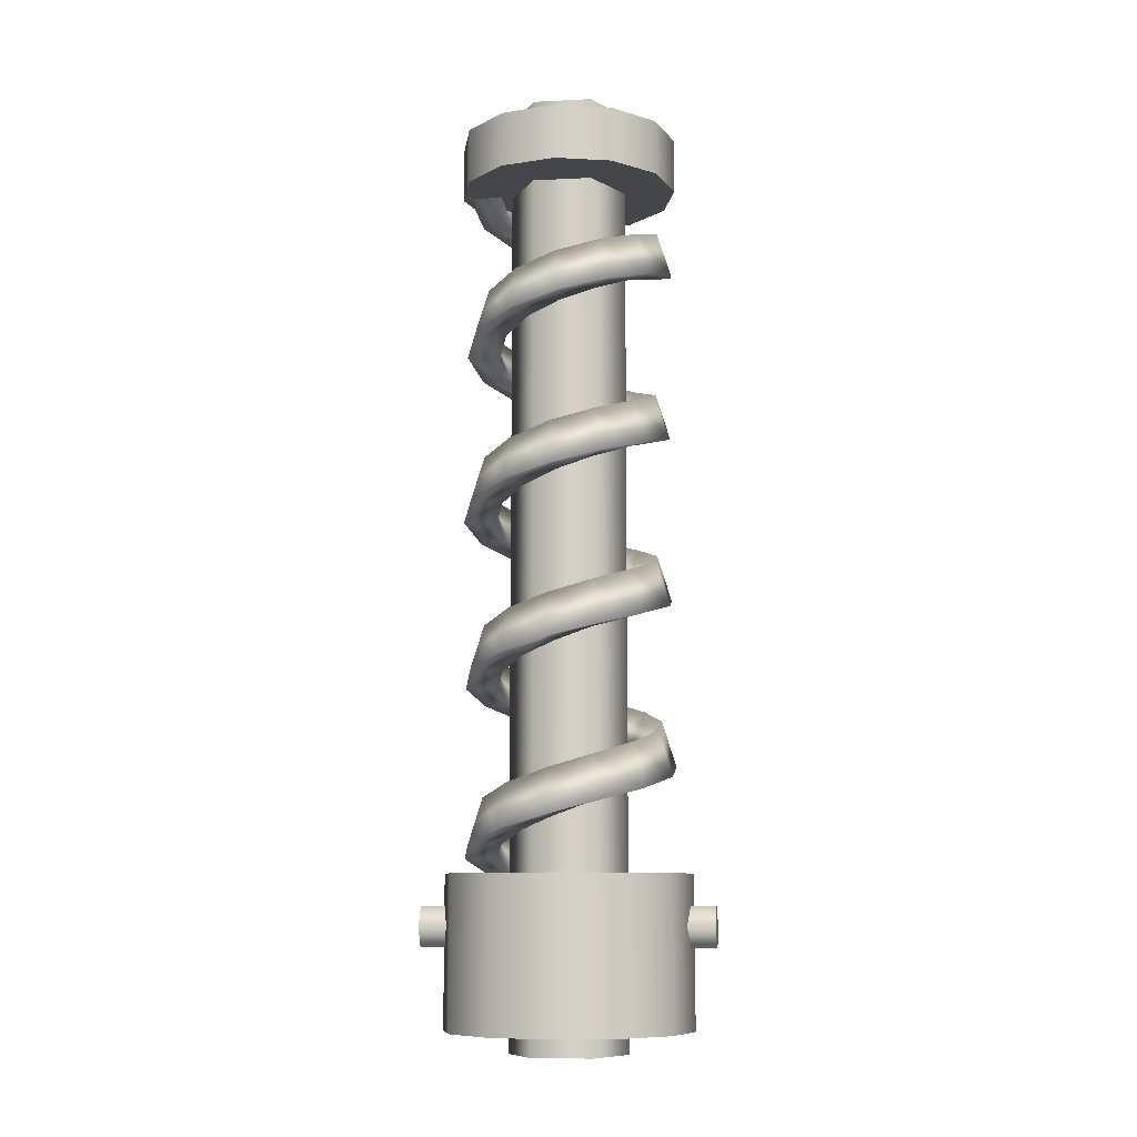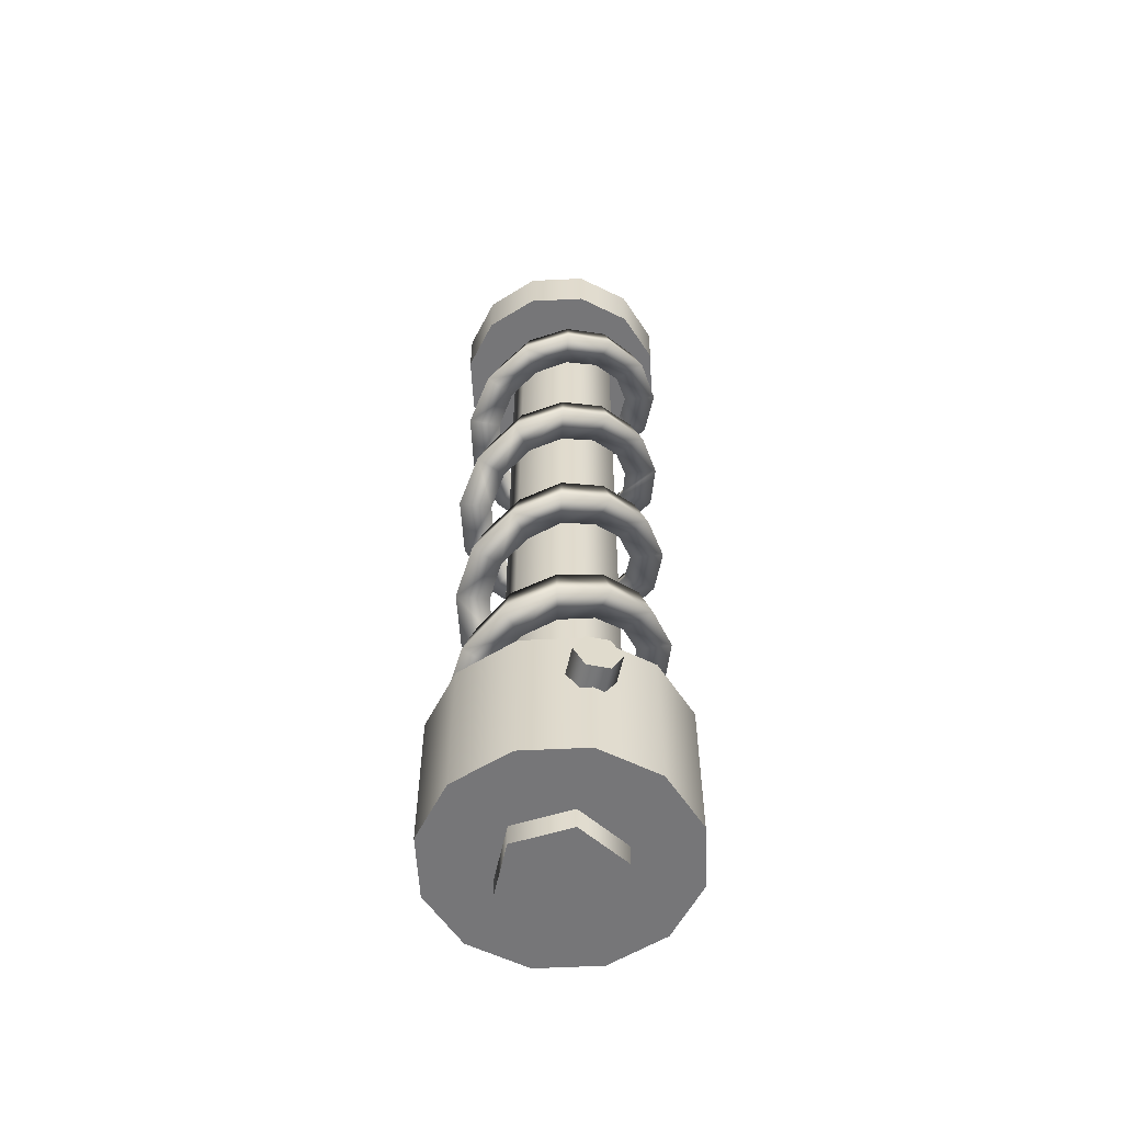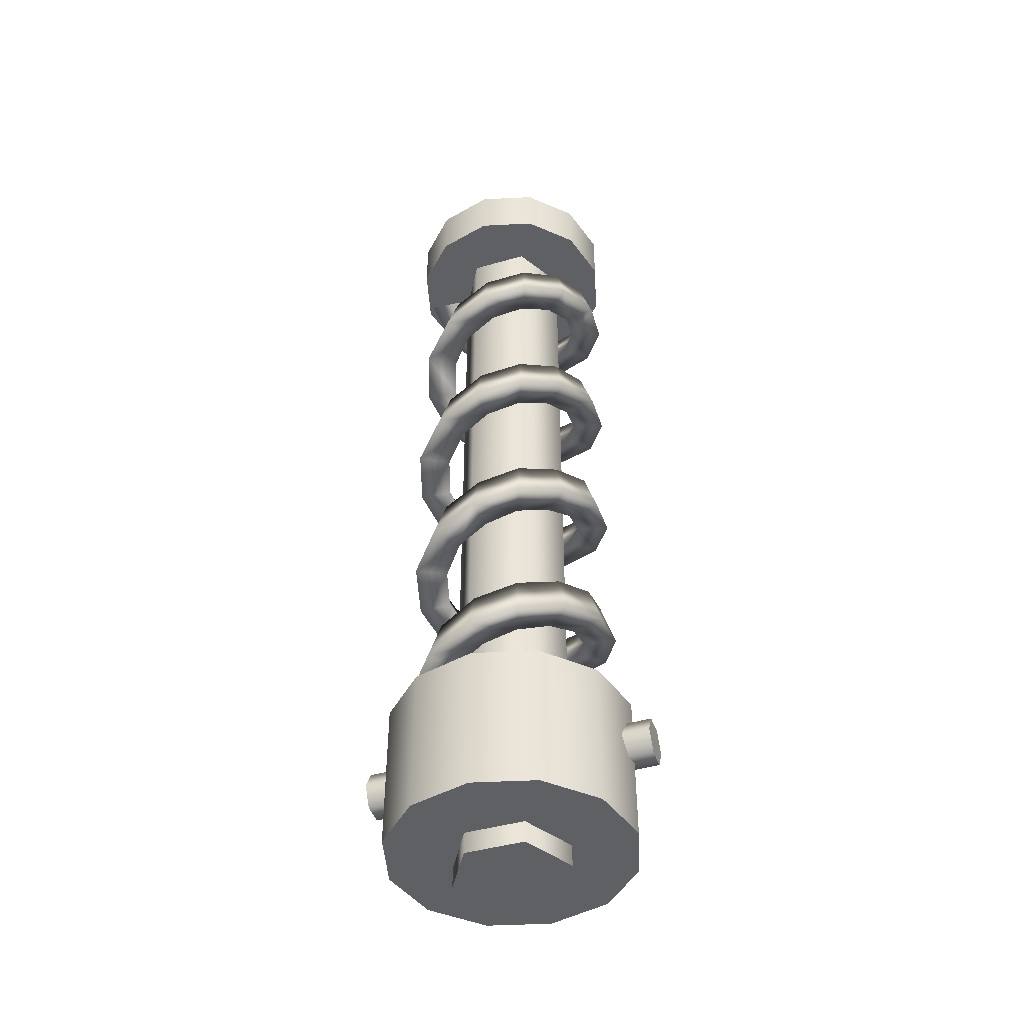
<metadata>
{"format":"obj","ext":"obj","renderer":"f3d","projection":"perspective","resolution":1024,"background":"white","views":[{"elev":-9.5,"azim":97.2,"up":"+Z"},{"elev":-56.9,"azim":167.9,"up":"+Z"},{"elev":-44.6,"azim":108.4,"up":"+Z"}]}
</metadata>
<code>
o obj_interactive_suspensionoffroad_off:Mesh_Untitled
v 0.2264 -0.1307 -2.098
v 0.2264 -0.1307 2.128
v 0 -0.2614 2.128
v 0 -0.2614 -2.098
v -0.2264 -0.1307 2.128
v -0.2264 -0.1307 -2.098
v -0.2264 0.1307 2.128
v -0.2264 0.1307 -2.098
v 0 0.2614 2.128
v 0 0.2614 -2.098
v 0.2264 0.1307 2.128
v 0.2264 0.1307 -2.098
v 0 -1e-06 2.128
v 0 -1e-06 -2.098
v -0.04881 -0.6428 -1.47
v 0.04881 -0.6428 -1.47
v 0.04881 -0.4582 -1.47
v -0.04881 -0.4582 -1.47
v 0.09762 -0.6428 -1.558
v 0.09762 -0.4582 -1.558
v 0.04881 -0.6428 -1.646
v 0.04881 -0.4582 -1.646
v -0.04881 -0.6428 -1.646
v -0.04881 -0.4582 -1.646
v -0.09762 -0.6428 -1.558
v -0.09762 -0.4582 -1.558
v 0 -0.6428 -1.558
v 0.04881 0.6428 -1.47
v -0.04881 0.6428 -1.47
v -0.04881 0.4582 -1.47
v 0.04881 0.4582 -1.47
v -0.09762 0.6428 -1.558
v -0.09762 0.4582 -1.558
v -0.04881 0.6428 -1.646
v -0.04881 0.4582 -1.646
v 0.04881 0.6428 -1.646
v 0.04881 0.4582 -1.646
v 0.09762 0.6428 -1.558
v 0.09762 0.4582 -1.558
v 0 0.6428 -1.558
v -0.2175 0.2262 0.6847
v -0.2776 0.2861 0.8851
v -0.3238 0.3308 0.6847
v -0.4357 0.1351 0.7557
v 0.2958 0.1251 -0.2917
v 0.2022 0.2437 -0.2342
v 0.2951 0.3599 -0.2342
v 0.4334 0.1821 -0.2917
v 0.3741 0.1575 -0.09127
v 0.2551 0.3097 -0.03384
v 0.0707 0.3162 -0.1768
v 0.09915 0.4628 -0.1768
v 0.08713 0.3997 0.0236
v -0.08295 0.3079 -0.1194
v -0.1259 0.4507 -0.1194
v -0.1072 0.3892 0.08104
v -0.215 0.229 -0.06195
v -0.3194 0.3351 -0.06195
v -0.2742 0.2895 0.1385
v -0.2952 0.09772 -0.00451
v -0.4369 0.1428 -0.00451
v -0.3756 0.1234 0.1959
v -0.3051 -0.05583 0.05293
v -0.4513 -0.08215 0.05293
v -0.3881 -0.07076 0.2533
v -0.2423 -0.1963 0.1104
v -0.3593 -0.2879 0.1104
v -0.3087 -0.2484 0.3108
v -0.1213 -0.2914 0.1678
v -0.1821 -0.4272 0.1678
v -0.1557 -0.3686 0.3682
v 0.03003 -0.3192 0.2252
v 0.03958 -0.4679 0.2252
v 0.03571 -0.4038 0.4256
v 0.1769 -0.2733 0.2827
v 0.2547 -0.4007 0.2827
v 0.2214 -0.3458 0.4831
v 0.2855 -0.1644 0.3401
v 0.4139 -0.2411 0.3401
v 0.3588 -0.208 0.5405
v 0.3309 -0.01734 0.3975
v 0.4804 -0.02577 0.3975
v 0.4162 -0.02209 0.5979
v 0.3027 0.1339 0.455
v 0.4389 0.1958 0.455
v 0.3805 0.1692 0.6554
v 0.2072 0.2546 0.5124
v 0.2991 0.3726 0.5124
v 0.2598 0.3218 0.7128
v 0.06657 0.317 0.5698
v 0.0931 0.4639 0.5698
v 0.0819 0.4007 0.7702
v -0.08695 0.3067 0.6273
v -0.1318 0.4488 0.6273
v -0.1122 0.3876 0.8277
v 0.3135 -0.0249 -0.3491
v 0.3975 -0.03415 -0.1487
v 0.4614 -0.04138 -0.3491
v 0.2717 -0.1692 -0.4066
v 0.3424 -0.2166 -0.2061
v 0.3955 -0.2527 -0.4066
v 0.1572 -0.272 -0.464
v 0.1976 -0.3466 -0.2636
v 0.2278 -0.4033 -0.464
v 0.008056 -0.3096 -0.5214
v 0.008949 -0.3942 -0.321
v 0.00927 -0.4584 -0.5214
v -0.1415 -0.2734 -0.5789
v -0.1802 -0.3485 -0.3784
v -0.2098 -0.4055 -0.5789
v -0.257 -0.1718 -0.6363
v -0.3263 -0.2199 -0.4359
v -0.379 -0.2566 -0.6363
v -0.312 -0.02809 -0.6937
v -0.3957 -0.03819 -0.4933
v -0.4595 -0.04606 -0.6937
v -0.2936 0.1247 -0.7512
v -0.3726 0.155 -0.5507
v -0.4326 0.1777 -0.7512
v -0.2063 0.2513 -0.8086
v -0.2621 0.3152 -0.6082
v -0.3047 0.3633 -0.8086
v -0.07001 0.3228 -0.866
v -0.08976 0.4055 -0.6656
v -0.1051 0.4679 -0.866
v 0.08386 0.3225 -0.9235
v 0.1048 0.4052 -0.723
v 0.1203 0.4676 -0.9235
v 0.2199 0.2507 -0.9809
v 0.2769 0.3143 -0.7805
v 0.3196 0.3623 -0.9809
v 0.3069 0.1238 -1.038
v 0.3868 0.1538 -0.8379
v 0.447 0.1764 -1.038
v 0.3247 -0.02907 -1.096
v 0.4094 -0.03943 -0.8954
v 0.4731 -0.04749 -1.096
v 0.2694 -0.1726 -1.153
v 0.3394 -0.221 -0.9528
v 0.392 -0.2578 -1.153
v 0.1535 -0.2739 -1.211
v 0.1929 -0.349 -1.01
v 0.2224 -0.4061 -1.211
v 0.003854 -0.3096 -1.268
v 0.003636 -0.3942 -1.068
v 0.003118 -0.4584 -1.268
v -0.1452 -0.2715 -1.325
v -0.1849 -0.346 -1.125
v -0.2152 -0.4026 -1.325
v -0.2617 -0.1652 -1.383
v -0.3305 -0.2139 -1.183
v -0.3825 -0.2515 -1.383
v -0.3264 -0.0213 -1.454
v -0.4106 -0.03429 -1.253
v -0.4739 -0.04548 -1.454
v -0.3161 0.1322 -1.464
v -0.3976 0.1599 -1.343
v -0.4588 0.1794 -1.464
v 0.4739 -0.2736 -1.333
v 0.2736 -0.4739 -1.333
v 0.2736 -0.4739 -2
v 0.4739 -0.2736 -2
v 0 -0.5472 -1.333
v 0 -0.5472 -2
v -0.2736 -0.4739 -1.333
v -0.2736 -0.4739 -2
v -0.4739 -0.2736 -1.333
v -0.4739 -0.2736 -2
v -0.5472 -1e-06 -1.333
v -0.5472 -1e-06 -2
v -0.4739 0.2736 -1.333
v -0.4739 0.2736 -2
v -0.2736 0.4739 -1.333
v -0.2736 0.4739 -2
v 0 0.5472 -1.333
v 0 0.5472 -2
v 0.2736 0.4739 -1.333
v 0.2736 0.4739 -2
v 0.4739 0.2736 -1.333
v 0.4739 0.2736 -2
v 0.5472 -1e-06 -1.333
v 0.5472 -1e-06 -2
v 0 -1e-06 -1.333
v 0 -1e-06 -2
v 0.4229 -0.2442 2
v 0.2442 -0.4229 2
v 0.2442 -0.4229 1.755
v 0.4229 -0.2442 1.755
v 0 -0.4884 2
v 0 -0.4884 1.755
v -0.2442 -0.4229 2
v -0.2442 -0.4229 1.755
v -0.4229 -0.2442 2
v -0.4229 -0.2442 1.755
v -0.4884 -1e-06 2
v -0.4884 -1e-06 1.755
v -0.4229 0.2442 2
v -0.4229 0.2442 1.755
v -0.2442 0.4229 2
v -0.2442 0.4229 1.755
v 0 0.4884 2
v 0 0.4884 1.755
v 0.2442 0.4229 2
v 0.2442 0.4229 1.755
v 0.4229 0.2442 2
v 0.4229 0.2442 1.755
v 0.4884 -1e-06 2
v 0.4884 -1e-06 1.755
v 0 -1e-06 2
v 0 -1e-06 1.755
v 0 0.2614 2.128
v 0.2264 0.1307 2.128
v 0.2264 -0.1307 2.128
v -0.2264 0.1307 2.128
v 0 -0.2614 2.128
v -0.2264 -0.1307 2.128
v -0.2264 0.1307 -2.098
v 0 0.2614 -2.098
v 0.2264 0.1307 -2.098
v -0.2264 -0.1307 -2.098
v 0.2264 -0.1307 -2.098
v 0 -0.2614 -2.098
v 0.2736 -0.4739 -2
v 0.4739 -0.2736 -2
v 0 -0.5472 -2
v -0.2736 -0.4739 -2
v 0 0.5472 -2
v 0.2736 0.4739 -2
v -0.4739 0.2736 -2
v -0.2736 0.4739 -2
v 0.4739 0.2736 -2
v 0.5472 -1e-06 -2
v -0.5472 -1e-06 -2
v -0.4739 -0.2736 -2
v -0.4739 -0.2736 -1.333
v -0.5472 -1e-06 -1.333
v -0.2736 -0.4739 -1.333
v 0.4739 -0.2736 -1.333
v 0.2736 -0.4739 -1.333
v -0.4739 0.2736 -1.333
v -0.2736 0.4739 -1.333
v 0 0.5472 -1.333
v 0.2736 0.4739 -1.333
v 0 -0.5472 -1.333
v 0.4739 0.2736 -1.333
v 0.5472 -1e-06 -1.333
v -0.2442 0.4229 2
v 0 0.4884 2
v -0.4229 0.2442 2
v -0.4884 -1e-06 2
v -0.4229 -0.2442 2
v -0.2442 -0.4229 2
v 0.4229 0.2442 2
v 0.4884 -1e-06 2
v 0.4229 -0.2442 2
v 0.2442 0.4229 2
v 0.2442 -0.4229 2
v 0 -0.4884 2
v -0.4229 0.2442 1.755
v -0.2442 0.4229 1.755
v 0 0.4884 1.755
v -0.4884 -1e-06 1.755
v 0.2442 0.4229 1.755
v 0.4229 0.2442 1.755
v 0 -0.4884 1.755
v -0.2442 -0.4229 1.755
v 0.2442 -0.4229 1.755
v 0.4229 -0.2442 1.755
v -0.4229 -0.2442 1.755
v 0.4884 -1e-06 1.755
v 0.04881 0.6428 -1.646
v 0.09762 0.6428 -1.558
v -0.04881 0.6428 -1.646
v -0.09762 0.6428 -1.558
v 0.04881 0.6428 -1.47
v -0.04881 0.6428 -1.47
v 0.04881 -0.6428 -1.47
v 0.09762 -0.6428 -1.558
v 0.04881 -0.6428 -1.646
v -0.04881 -0.6428 -1.646
v -0.09762 -0.6428 -1.558
v -0.04881 -0.6428 -1.47
v 0.03501 -0.3904 1.952
v 0.02931 -0.3063 1.752
v -0.1269 -0.287 1.681
v -0.1595 -0.3653 1.881
v -0.1834 -0.425 1.681
v 0.04004 -0.4544 1.752
v -0.2946 0.08895 0.7557
v -0.3746 0.1155 0.9561
v -0.3194 -0.05439 0.8191
v -0.4659 -0.08362 0.8191
v -0.4029 -0.07082 1.02
v -0.2535 -0.1934 0.8765
v -0.3693 -0.2873 0.8765
v -0.3196 -0.2467 1.077
v -0.1305 -0.2858 0.934
v -0.1891 -0.4226 0.934
v -0.164 -0.3635 1.134
v 0.02145 -0.3103 0.9914
v 0.03342 -0.4584 0.9914
v 0.02813 -0.3944 1.192
v 0.1673 -0.2612 1.049
v 0.247 -0.3865 1.049
v 0.2125 -0.3323 1.249
v 0.2735 -0.1498 1.106
v 0.4026 -0.2234 1.106
v 0.3468 -0.1915 1.307
v 0.3156 -0.001843 1.164
v 0.4643 -0.006642 1.164
v 0.4001 -0.00438 1.364
v 0.284 0.1487 1.221
v 0.418 0.2139 1.221
v 0.3601 0.186 1.422
v 0.1859 0.2673 1.279
v 0.2743 0.3876 1.279
v 0.2361 0.336 1.479
v 0.0439 0.3265 1.336
v 0.06632 0.4744 1.336
v 0.05652 0.4109 1.536
v -0.1094 0.3128 1.393
v -0.1582 0.4543 1.393
v -0.1373 0.3935 1.594
v -0.2386 0.2294 1.451
v -0.3475 0.332 1.451
v -0.3007 0.288 1.651
v -0.3141 0.0953 1.508
v -0.4581 0.1357 1.508
v -0.3962 0.1185 1.709
v -0.3185 -0.0585 1.566
v -0.4646 -0.08963 1.566
v -0.4018 -0.07602 1.766
v -0.2508 -0.1967 1.623
v -0.3654 -0.292 1.623
v -0.3162 -0.2507 1.824
f 1 2 4
f 4 2 3
f 4 3 6
f 6 3 5
f 6 5 8
f 8 5 7
f 8 7 10
f 10 7 9
f 10 9 12
f 12 9 11
f 2 1 11
f 11 1 12
f 215 213 13
f 216 215 13
f 214 216 13
f 211 214 13
f 212 211 13
f 213 212 13
f 14 221 222
f 14 222 220
f 14 220 217
f 14 217 218
f 14 218 219
f 219 221 14
f 282 16 18
f 18 16 17
f 16 19 17
f 17 19 20
f 19 279 20
f 20 279 22
f 279 280 22
f 22 280 24
f 280 281 24
f 24 281 26
f 281 282 26
f 26 282 18
f 277 15 27
f 278 277 27
f 21 278 27
f 23 21 27
f 25 23 27
f 15 25 27
f 28 29 31
f 31 29 30
f 29 274 30
f 30 274 33
f 274 34 33
f 33 34 35
f 34 36 35
f 35 36 37
f 36 272 37
f 37 272 39
f 272 28 39
f 39 28 31
f 276 275 40
f 32 276 40
f 273 32 40
f 271 273 40
f 38 271 40
f 275 38 40
f 290 289 42
f 42 289 41
f 43 41 44
f 44 41 289
f 290 42 44
f 44 42 43
f 46 47 45
f 45 47 48
f 45 49 46
f 46 49 50
f 48 47 49
f 49 47 50
f 46 51 47
f 47 51 52
f 46 50 51
f 51 50 53
f 47 52 50
f 50 52 53
f 52 51 55
f 55 51 54
f 51 53 54
f 54 53 56
f 52 55 53
f 53 55 56
f 55 54 58
f 58 54 57
f 54 56 57
f 57 56 59
f 55 58 56
f 56 58 59
f 58 57 61
f 61 57 60
f 57 59 60
f 60 59 62
f 58 61 59
f 59 61 62
f 61 60 64
f 64 60 63
f 60 62 63
f 63 62 65
f 61 64 62
f 62 64 65
f 63 66 64
f 64 66 67
f 63 65 66
f 66 65 68
f 64 67 65
f 65 67 68
f 66 69 67
f 67 69 70
f 66 68 69
f 69 68 71
f 67 70 68
f 68 70 71
f 69 72 70
f 70 72 73
f 69 71 72
f 72 71 74
f 70 73 71
f 71 73 74
f 72 75 73
f 73 75 76
f 72 74 75
f 75 74 77
f 73 76 74
f 74 76 77
f 75 78 76
f 76 78 79
f 75 77 78
f 78 77 80
f 76 79 77
f 77 79 80
f 78 81 79
f 79 81 82
f 78 80 81
f 81 80 83
f 79 82 80
f 80 82 83
f 82 81 85
f 85 81 84
f 81 83 84
f 84 83 86
f 82 85 83
f 83 85 86
f 85 84 88
f 88 84 87
f 84 86 87
f 87 86 89
f 85 88 86
f 86 88 89
f 88 87 91
f 91 87 90
f 87 89 90
f 90 89 92
f 88 91 89
f 89 91 92
f 91 90 94
f 94 90 93
f 90 92 93
f 93 92 95
f 91 94 92
f 92 94 95
f 94 93 43
f 43 93 41
f 93 95 41
f 41 95 42
f 94 43 95
f 95 43 42
f 49 45 97
f 97 45 96
f 96 45 98
f 98 45 48
f 49 97 48
f 48 97 98
f 97 96 100
f 100 96 99
f 96 98 99
f 99 98 101
f 97 100 98
f 98 100 101
f 100 99 103
f 103 99 102
f 102 99 104
f 104 99 101
f 100 103 101
f 101 103 104
f 103 102 106
f 106 102 105
f 105 102 107
f 107 102 104
f 103 106 104
f 104 106 107
f 106 105 109
f 109 105 108
f 108 105 110
f 110 105 107
f 106 109 107
f 107 109 110
f 109 108 112
f 112 108 111
f 111 108 113
f 113 108 110
f 109 112 110
f 110 112 113
f 112 111 115
f 115 111 114
f 111 113 114
f 114 113 116
f 112 115 113
f 113 115 116
f 115 114 118
f 118 114 117
f 114 116 117
f 117 116 119
f 115 118 116
f 116 118 119
f 118 117 121
f 121 117 120
f 117 119 120
f 120 119 122
f 118 121 119
f 119 121 122
f 121 120 124
f 124 120 123
f 120 122 123
f 123 122 125
f 121 124 122
f 122 124 125
f 124 123 127
f 127 123 126
f 123 125 126
f 126 125 128
f 124 127 125
f 125 127 128
f 127 126 130
f 130 126 129
f 126 128 129
f 129 128 131
f 127 130 128
f 128 130 131
f 130 129 133
f 133 129 132
f 132 129 134
f 134 129 131
f 130 133 131
f 131 133 134
f 133 132 136
f 136 132 135
f 135 132 137
f 137 132 134
f 133 136 134
f 134 136 137
f 136 135 139
f 139 135 138
f 138 135 140
f 140 135 137
f 136 139 137
f 137 139 140
f 139 138 142
f 142 138 141
f 141 138 143
f 143 138 140
f 139 142 140
f 140 142 143
f 142 141 145
f 145 141 144
f 144 141 146
f 146 141 143
f 142 145 143
f 143 145 146
f 145 144 148
f 148 144 147
f 147 144 149
f 149 144 146
f 145 148 146
f 146 148 149
f 148 147 151
f 151 147 150
f 150 147 152
f 152 147 149
f 148 151 149
f 149 151 152
f 151 150 154
f 154 150 153
f 155 153 152
f 152 153 150
f 151 154 152
f 152 154 155
f 154 153 157
f 157 153 156
f 154 157 155
f 155 157 158
f 159 160 162
f 162 160 161
f 160 163 161
f 161 163 164
f 163 165 164
f 164 165 226
f 165 167 226
f 226 167 234
f 167 169 234
f 234 169 170
f 169 171 170
f 170 171 229
f 171 173 229
f 229 173 174
f 173 175 174
f 174 175 176
f 175 243 176
f 176 243 228
f 243 245 228
f 228 245 180
f 245 181 180
f 180 181 232
f 181 159 232
f 232 159 162
f 239 238 183
f 244 239 183
f 237 244 183
f 235 237 183
f 236 235 183
f 240 236 183
f 241 240 183
f 242 241 183
f 177 242 183
f 179 177 183
f 246 179 183
f 238 246 183
f 224 223 184
f 223 225 184
f 225 166 184
f 166 168 184
f 168 233 184
f 233 172 184
f 172 230 184
f 230 227 184
f 227 178 184
f 178 231 184
f 231 182 184
f 182 224 184
f 255 257 188
f 188 257 267
f 257 189 267
f 267 189 190
f 189 191 190
f 190 191 192
f 191 193 192
f 192 193 194
f 193 195 194
f 194 195 196
f 195 197 196
f 196 197 198
f 197 199 198
f 198 199 200
f 199 201 200
f 200 201 202
f 201 203 202
f 202 203 204
f 203 253 204
f 204 253 206
f 253 207 206
f 206 207 270
f 207 255 270
f 270 255 188
f 186 185 209
f 258 186 209
f 252 258 209
f 251 252 209
f 250 251 209
f 249 250 209
f 247 249 209
f 248 247 209
f 256 248 209
f 205 256 209
f 254 205 209
f 185 254 209
f 268 187 210
f 187 265 210
f 265 266 210
f 266 269 210
f 269 262 210
f 262 259 210
f 259 260 210
f 260 261 210
f 261 263 210
f 263 264 210
f 264 208 210
f 208 268 210
f 283 284 286
f 286 284 285
f 287 285 288
f 288 285 284
f 283 286 288
f 288 286 287
f 289 291 44
f 44 291 292
f 289 290 291
f 291 290 293
f 44 292 290
f 290 292 293
f 292 291 295
f 295 291 294
f 291 293 294
f 294 293 296
f 292 295 293
f 293 295 296
f 295 294 298
f 298 294 297
f 294 296 297
f 297 296 299
f 295 298 296
f 296 298 299
f 298 297 301
f 301 297 300
f 297 299 300
f 300 299 302
f 298 301 299
f 299 301 302
f 301 300 304
f 304 300 303
f 300 302 303
f 303 302 305
f 301 304 302
f 302 304 305
f 303 306 304
f 304 306 307
f 303 305 306
f 306 305 308
f 304 307 305
f 305 307 308
f 306 309 307
f 307 309 310
f 306 308 309
f 309 308 311
f 307 310 308
f 308 310 311
f 309 312 310
f 310 312 313
f 309 311 312
f 312 311 314
f 310 313 311
f 311 313 314
f 312 315 313
f 313 315 316
f 312 314 315
f 315 314 317
f 313 316 314
f 314 316 317
f 315 318 316
f 316 318 319
f 315 317 318
f 318 317 320
f 316 319 317
f 317 319 320
f 318 321 319
f 319 321 322
f 318 320 321
f 321 320 323
f 319 322 320
f 320 322 323
f 322 321 325
f 325 321 324
f 321 323 324
f 324 323 326
f 322 325 323
f 323 325 326
f 325 324 328
f 328 324 327
f 324 326 327
f 327 326 329
f 325 328 326
f 326 328 329
f 328 327 331
f 331 327 330
f 327 329 330
f 330 329 332
f 328 331 329
f 329 331 332
f 331 330 334
f 334 330 333
f 330 332 333
f 333 332 335
f 331 334 332
f 332 334 335
f 334 333 287
f 287 333 285
f 333 335 285
f 285 335 286
f 334 287 335
f 335 287 286

</code>
